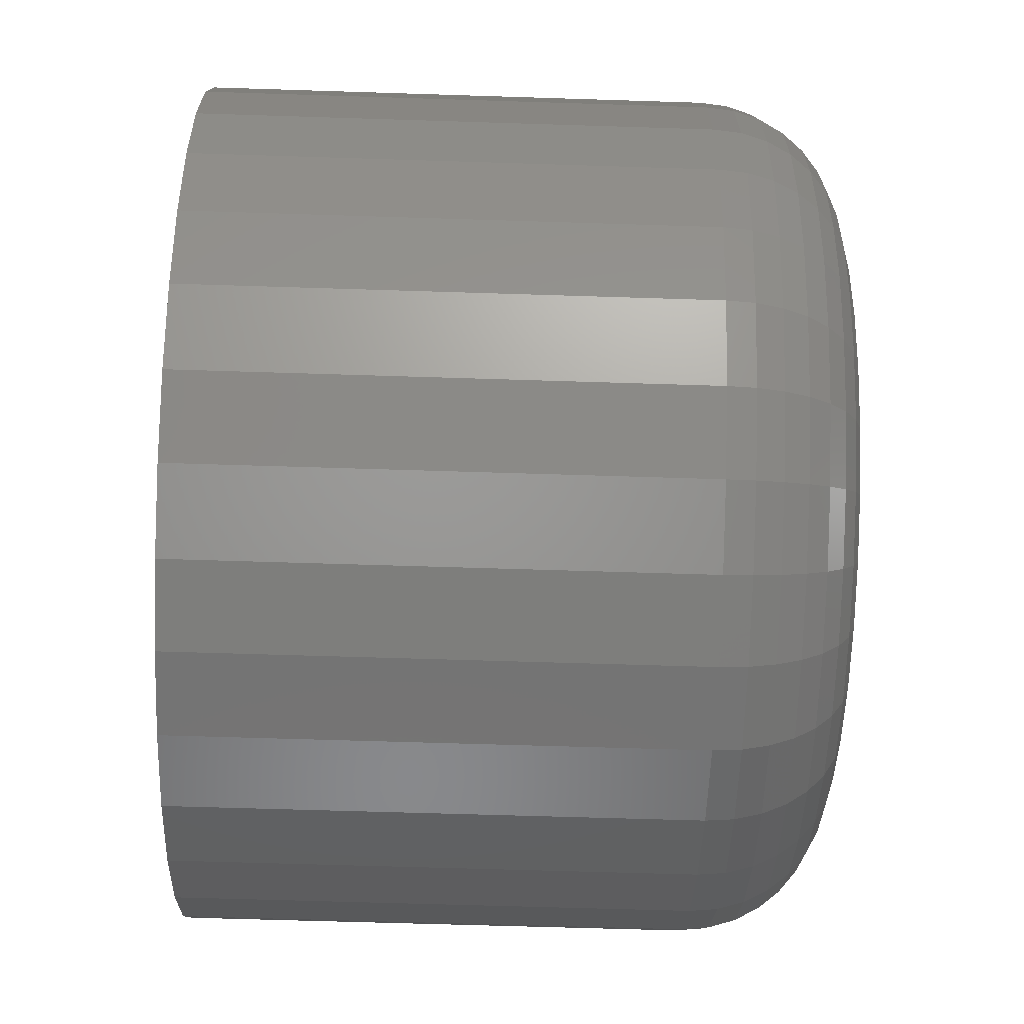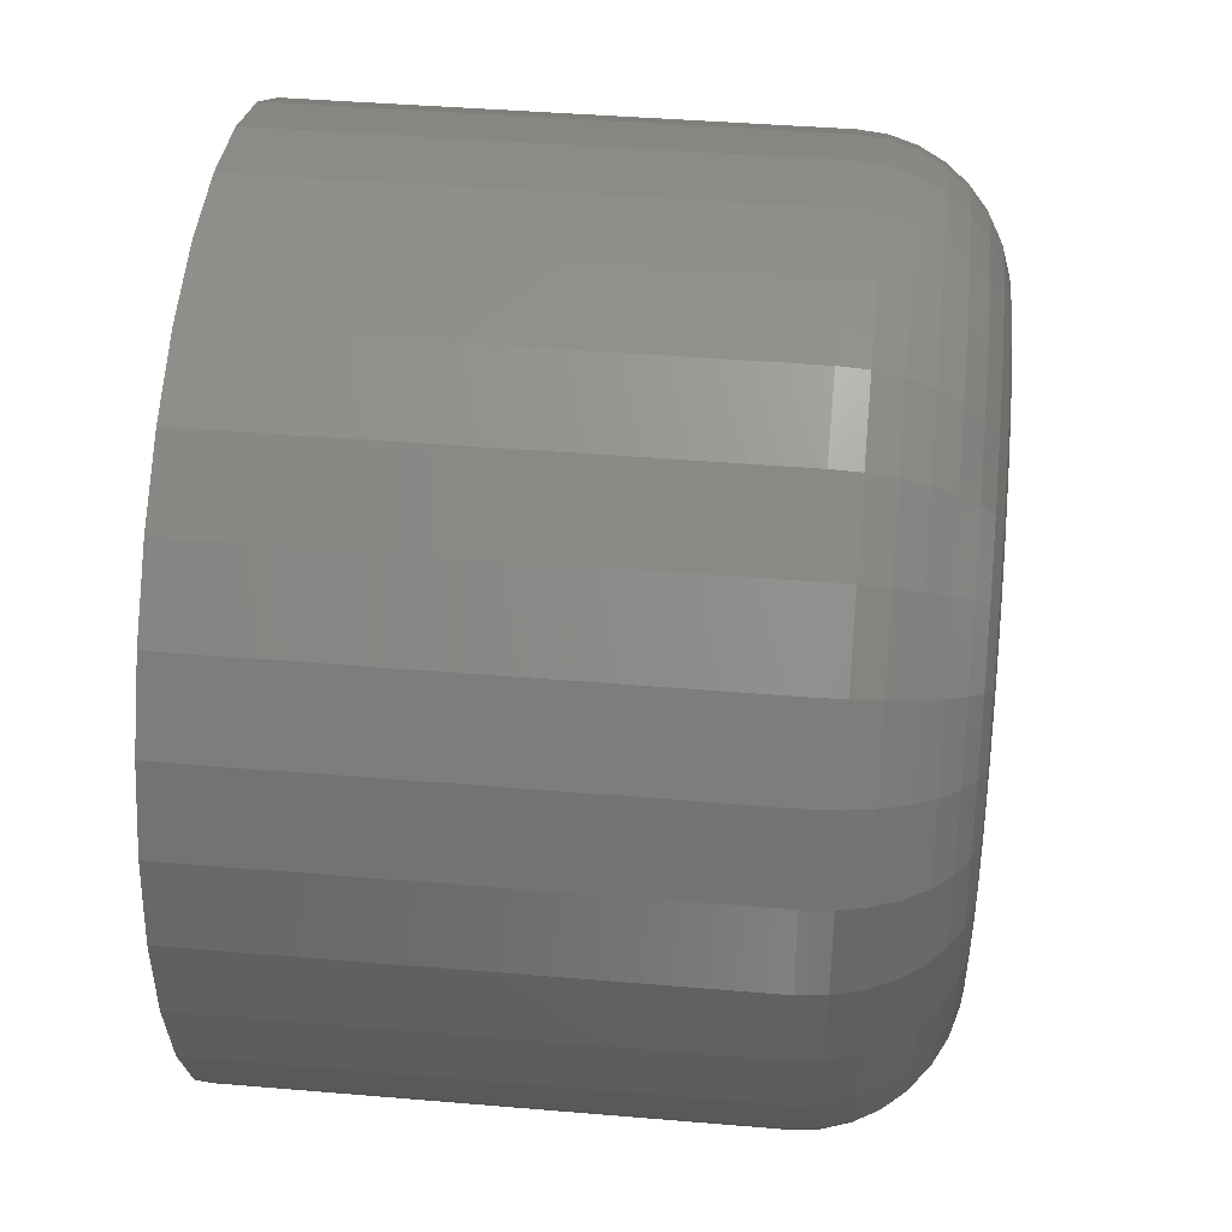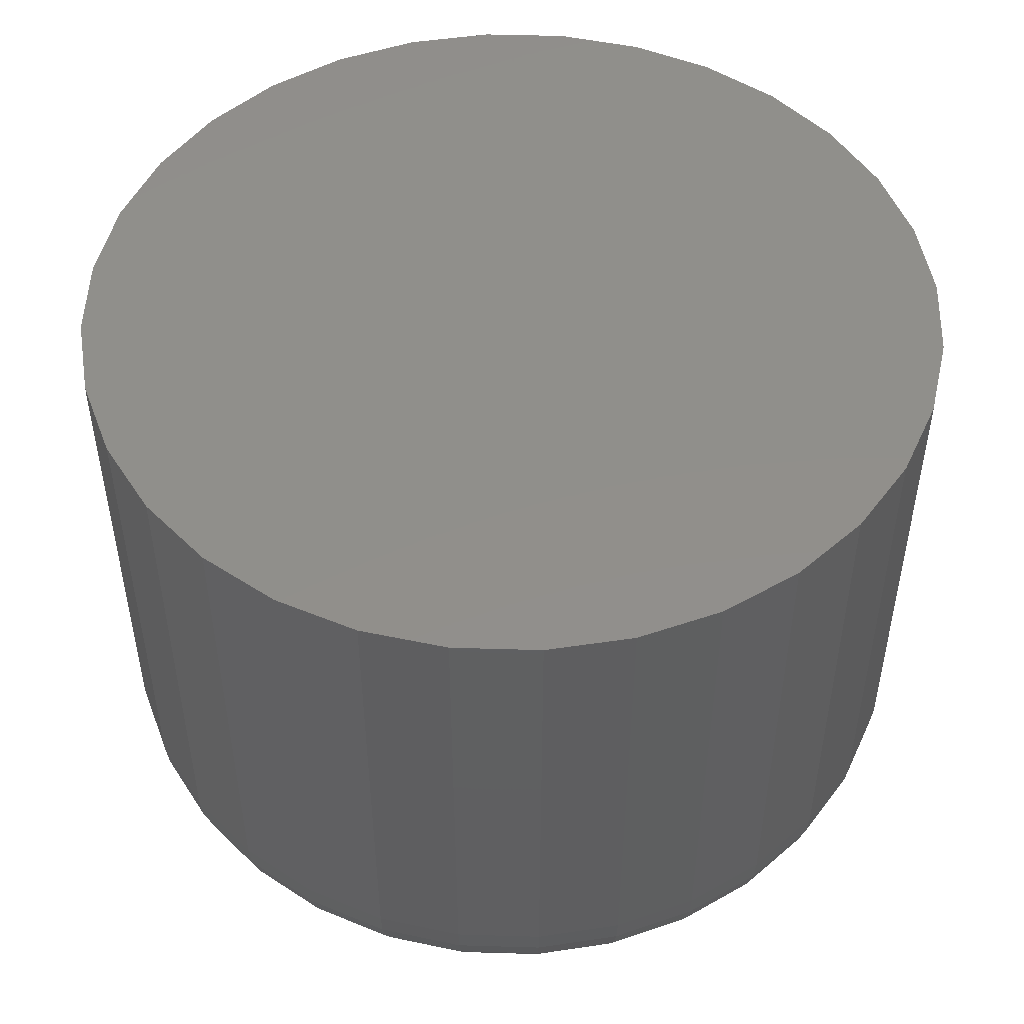
<metadata>
{"format":"stl","ext":"stl","renderer":"f3d","projection":"perspective","resolution":1024,"background":"white","views":[{"elev":-60.8,"azim":88.1,"up":"+Y"},{"elev":40.2,"azim":96.0,"up":"+Y"},{"elev":49.9,"azim":52.5,"up":"+Z"}]}
</metadata>
<code>
# stl→obj: 320 verts, 636 faces
v 0.006826 0.2898 0
v 0.06461 0.2841 0
v -0.05096 0.2841 0
v 0.006826 -0.3026 0
v -0.05096 -0.2969 0
v 0.06461 -0.2969 0
v -0.1065 -0.2801 0
v 0.1202 -0.2801 0
v -0.1577 -0.2527 0
v 0.1714 -0.2527 0
v -0.2026 -0.2159 0
v 0.2163 -0.2159 0
v -0.2395 -0.171 0
v 0.2531 -0.171 0
v -0.2668 -0.1198 0
v 0.2805 -0.1198 0
v -0.2837 -0.0642 0
v 0.2974 -0.0642 0
v -0.2894 -0.006414 0
v 0.303 -0.006414 0
v -0.2837 0.05137 0
v 0.2974 0.05137 0
v -0.2668 0.1069 0
v 0.2805 0.1069 0
v -0.2395 0.1582 0
v 0.2531 0.1582 0
v -0.2026 0.203 0
v 0.2163 0.203 0
v -0.1577 0.2399 0
v 0.1714 0.2399 0
v -0.1065 0.2673 0
v 0.1202 0.2673 0
v 0.4437 -0.006414 0.1406
v 0.4437 -0.006414 0.6484
v 0.4353 -0.09164 0.1406
v 0.4353 -0.09164 0.6484
v 0.4104 -0.1736 0.1406
v 0.4104 -0.1736 0.6484
v 0.37 -0.2491 0.1406
v 0.37 -0.2491 0.6484
v 0.3157 -0.3153 0.1406
v 0.3157 -0.3153 0.6484
v 0.2495 -0.3696 0.1406
v 0.2495 -0.3696 0.6484
v 0.174 -0.41 0.1406
v 0.174 -0.41 0.6484
v 0.09205 -0.4349 0.1406
v 0.09205 -0.4349 0.6484
v 0.006826 -0.4433 0.1406
v 0.006826 -0.4433 0.6484
v -0.0784 -0.4349 0.1406
v -0.0784 -0.4349 0.6484
v -0.1603 -0.41 0.1406
v -0.1603 -0.41 0.6484
v -0.2359 -0.3696 0.1406
v -0.2359 -0.3696 0.6484
v -0.3021 -0.3153 0.1406
v -0.3021 -0.3153 0.6484
v -0.3564 -0.2491 0.1406
v -0.3564 -0.2491 0.6484
v -0.3968 -0.1736 0.1406
v -0.3968 -0.1736 0.6484
v -0.4216 -0.09164 0.1406
v -0.4216 -0.09164 0.6484
v -0.43 -0.006414 0.1406
v -0.43 -0.006414 0.6484
v -0.4216 0.07881 0.1406
v -0.4216 0.07881 0.6484
v -0.3968 0.1608 0.1406
v -0.3968 0.1608 0.6484
v -0.3564 0.2363 0.1406
v -0.3564 0.2363 0.6484
v -0.3021 0.3025 0.1406
v -0.3021 0.3025 0.6484
v -0.2359 0.3568 0.1406
v -0.2359 0.3568 0.6484
v -0.1603 0.3972 0.1406
v -0.1603 0.3972 0.6484
v -0.0784 0.422 0.1406
v -0.0784 0.422 0.6484
v 0.006826 0.4304 0.1406
v 0.006826 0.4304 0.6484
v 0.09205 0.422 0.1406
v 0.09205 0.422 0.6484
v 0.174 0.3972 0.1406
v 0.174 0.3972 0.6484
v 0.2495 0.3568 0.1406
v 0.2495 0.3568 0.6484
v 0.3157 0.3025 0.1406
v 0.3157 0.3025 0.6484
v 0.37 0.2363 0.1406
v 0.37 0.2363 0.6484
v 0.4104 0.1608 0.1406
v 0.4104 0.1608 0.6484
v 0.4353 0.07881 0.1406
v 0.4353 0.07881 0.6484
v -0.4273 -0.006414 0.1132
v -0.419 0.07828 0.1132
v -0.4193 -0.006414 0.08681
v -0.4111 0.07672 0.08681
v -0.4063 -0.006414 0.0625
v -0.3984 0.07419 0.0625
v -0.3888 -0.006414 0.04119
v -0.3812 0.07077 0.04119
v -0.3675 -0.006414 0.0237
v -0.3603 0.06662 0.0237
v -0.3432 -0.006414 0.0107
v -0.3365 0.06187 0.0107
v -0.3168 -0.006414 0.002702
v -0.3106 0.05673 0.002702
v 0.4326 0.07828 0.1132
v 0.441 -0.006414 0.1132
v 0.4248 0.07672 0.08681
v 0.433 -0.006414 0.08681
v 0.412 0.07419 0.0625
v 0.42 -0.006414 0.0625
v 0.3949 0.07077 0.04119
v 0.4025 -0.006414 0.04119
v 0.374 0.06662 0.0237
v 0.3812 -0.006414 0.0237
v 0.3501 0.06187 0.0107
v 0.3569 -0.006414 0.0107
v 0.3243 0.05673 0.002702
v 0.3305 -0.006414 0.002702
v 0.4079 0.1597 0.1132
v 0.4005 0.1567 0.08681
v 0.3885 0.1517 0.0625
v 0.3724 0.145 0.04119
v 0.3527 0.1368 0.0237
v 0.3302 0.1275 0.0107
v 0.3058 0.1174 0.002702
v 0.3678 0.2348 0.1132
v 0.3611 0.2303 0.08681
v 0.3503 0.2231 0.0625
v 0.3358 0.2134 0.04119
v 0.3181 0.2016 0.0237
v 0.2979 0.1881 0.0107
v 0.2759 0.1734 0.002702
v 0.3138 0.3006 0.1132
v 0.3082 0.2949 0.08681
v 0.299 0.2857 0.0625
v 0.2866 0.2734 0.04119
v 0.2715 0.2583 0.0237
v 0.2543 0.2411 0.0107
v 0.2357 0.2224 0.002702
v 0.248 0.3546 0.1132
v 0.2436 0.3479 0.08681
v 0.2364 0.3371 0.0625
v 0.2266 0.3226 0.04119
v 0.2148 0.3048 0.0237
v 0.2013 0.2846 0.0107
v 0.1866 0.2627 0.002702
v 0.173 0.3947 0.1132
v 0.1699 0.3873 0.08681
v 0.1649 0.3753 0.0625
v 0.1582 0.3591 0.04119
v 0.1501 0.3394 0.0237
v 0.1408 0.317 0.0107
v 0.1307 0.2926 0.002702
v 0.09152 0.4194 0.1132
v 0.08996 0.4115 0.08681
v 0.08743 0.3988 0.0625
v 0.08401 0.3816 0.04119
v 0.07986 0.3607 0.0237
v 0.07511 0.3369 0.0107
v 0.06997 0.311 0.002702
v 0.006826 0.4277 0.1132
v 0.006826 0.4197 0.08681
v 0.006826 0.4067 0.0625
v 0.006826 0.3892 0.04119
v 0.006826 0.3679 0.0237
v 0.006826 0.3436 0.0107
v 0.006826 0.3172 0.002702
v -0.07787 0.4194 0.1132
v -0.07631 0.4115 0.08681
v -0.07377 0.3988 0.0625
v -0.07036 0.3816 0.04119
v -0.06621 0.3607 0.0237
v -0.06146 0.3369 0.0107
v -0.05632 0.311 0.002702
v -0.1593 0.3947 0.1132
v -0.1563 0.3873 0.08681
v -0.1513 0.3753 0.0625
v -0.1446 0.3591 0.04119
v -0.1364 0.3394 0.0237
v -0.1271 0.317 0.0107
v -0.117 0.2926 0.002702
v -0.2344 0.3546 0.1132
v -0.2299 0.3479 0.08681
v -0.2227 0.3371 0.0625
v -0.213 0.3226 0.04119
v -0.2011 0.3048 0.0237
v -0.1876 0.2846 0.0107
v -0.173 0.2627 0.002702
v -0.3002 0.3006 0.1132
v -0.2945 0.2949 0.08681
v -0.2853 0.2857 0.0625
v -0.2729 0.2734 0.04119
v -0.2579 0.2583 0.0237
v -0.2407 0.2411 0.0107
v -0.222 0.2224 0.002702
v -0.3541 0.2348 0.1132
v -0.3475 0.2303 0.08681
v -0.3367 0.2231 0.0625
v -0.3221 0.2134 0.04119
v -0.3044 0.2016 0.0237
v -0.2842 0.1881 0.0107
v -0.2623 0.1734 0.002702
v -0.3943 0.1597 0.1132
v -0.3869 0.1567 0.08681
v -0.3749 0.1517 0.0625
v -0.3587 0.145 0.04119
v -0.339 0.1368 0.0237
v -0.3166 0.1275 0.0107
v -0.2922 0.1174 0.002702
v 0.4326 -0.09111 0.1132
v 0.4248 -0.08955 0.08681
v 0.412 -0.08701 0.0625
v 0.3949 -0.0836 0.04119
v 0.374 -0.07945 0.0237
v 0.3501 -0.0747 0.0107
v 0.3243 -0.06956 0.002702
v -0.419 -0.09111 0.1132
v -0.4111 -0.08955 0.08681
v -0.3984 -0.08701 0.0625
v -0.3812 -0.0836 0.04119
v -0.3603 -0.07945 0.0237
v -0.3365 -0.0747 0.0107
v -0.3106 -0.06956 0.002702
v -0.3943 -0.1726 0.1132
v -0.3869 -0.1695 0.08681
v -0.3749 -0.1645 0.0625
v -0.3587 -0.1578 0.04119
v -0.339 -0.1497 0.0237
v -0.3166 -0.1404 0.0107
v -0.2922 -0.1303 0.002702
v -0.3541 -0.2476 0.1132
v -0.3475 -0.2432 0.08681
v -0.3367 -0.2359 0.0625
v -0.3221 -0.2262 0.04119
v -0.3044 -0.2144 0.0237
v -0.2842 -0.2009 0.0107
v -0.2623 -0.1862 0.002702
v -0.3002 -0.3134 0.1132
v -0.2945 -0.3077 0.08681
v -0.2853 -0.2986 0.0625
v -0.2729 -0.2862 0.04119
v -0.2579 -0.2711 0.0237
v -0.2407 -0.2539 0.0107
v -0.222 -0.2353 0.002702
v -0.2344 -0.3674 0.1132
v -0.2299 -0.3607 0.08681
v -0.2227 -0.3499 0.0625
v -0.213 -0.3354 0.04119
v -0.2011 -0.3177 0.0237
v -0.1876 -0.2975 0.0107
v -0.173 -0.2755 0.002702
v -0.1593 -0.4075 0.1132
v -0.1563 -0.4001 0.08681
v -0.1513 -0.3881 0.0625
v -0.1446 -0.372 0.04119
v -0.1364 -0.3523 0.0237
v -0.1271 -0.3298 0.0107
v -0.117 -0.3054 0.002702
v -0.07787 -0.4322 0.1132
v -0.07631 -0.4244 0.08681
v -0.07377 -0.4116 0.0625
v -0.07036 -0.3945 0.04119
v -0.06621 -0.3736 0.0237
v -0.06146 -0.3497 0.0107
v -0.05632 -0.3238 0.002702
v 0.006826 -0.4406 0.1132
v 0.006826 -0.4326 0.08681
v 0.006826 -0.4196 0.0625
v 0.006826 -0.4021 0.04119
v 0.006826 -0.3808 0.0237
v 0.006826 -0.3564 0.0107
v 0.006826 -0.3301 0.002702
v 0.09152 -0.4322 0.1132
v 0.08996 -0.4244 0.08681
v 0.08743 -0.4116 0.0625
v 0.08401 -0.3945 0.04119
v 0.07986 -0.3736 0.0237
v 0.07511 -0.3497 0.0107
v 0.06997 -0.3238 0.002702
v 0.173 -0.4075 0.1132
v 0.1699 -0.4001 0.08681
v 0.1649 -0.3881 0.0625
v 0.1582 -0.372 0.04119
v 0.1501 -0.3523 0.0237
v 0.1408 -0.3298 0.0107
v 0.1307 -0.3054 0.002702
v 0.248 -0.3674 0.1132
v 0.2436 -0.3607 0.08681
v 0.2364 -0.3499 0.0625
v 0.2266 -0.3354 0.04119
v 0.2148 -0.3177 0.0237
v 0.2013 -0.2975 0.0107
v 0.1866 -0.2755 0.002702
v 0.3138 -0.3134 0.1132
v 0.3082 -0.3077 0.08681
v 0.299 -0.2986 0.0625
v 0.2866 -0.2862 0.04119
v 0.2715 -0.2711 0.0237
v 0.2543 -0.2539 0.0107
v 0.2357 -0.2353 0.002702
v 0.3678 -0.2476 0.1132
v 0.3611 -0.2432 0.08681
v 0.3503 -0.2359 0.0625
v 0.3358 -0.2262 0.04119
v 0.3181 -0.2144 0.0237
v 0.2979 -0.2009 0.0107
v 0.2759 -0.1862 0.002702
v 0.4079 -0.1726 0.1132
v 0.4005 -0.1695 0.08681
v 0.3885 -0.1645 0.0625
v 0.3724 -0.1578 0.04119
v 0.3527 -0.1497 0.0237
v 0.3302 -0.1404 0.0107
v 0.3058 -0.1303 0.002702
f 1 2 3
f 4 5 6
f 6 5 7
f 6 7 8
f 8 7 9
f 8 9 10
f 10 9 11
f 10 11 12
f 12 11 13
f 12 13 14
f 14 13 15
f 14 15 16
f 16 15 17
f 16 17 18
f 18 17 19
f 18 19 20
f 20 19 21
f 20 21 22
f 22 21 23
f 22 23 24
f 24 23 25
f 24 25 26
f 26 25 27
f 26 27 28
f 28 27 29
f 28 29 30
f 30 29 31
f 30 31 32
f 32 31 3
f 32 3 2
f 33 34 35
f 35 34 36
f 35 36 37
f 37 36 38
f 37 38 39
f 39 38 40
f 39 40 41
f 41 40 42
f 41 42 43
f 43 42 44
f 43 44 45
f 45 44 46
f 45 46 47
f 47 46 48
f 47 48 49
f 49 48 50
f 49 50 51
f 51 50 52
f 51 52 53
f 53 52 54
f 53 54 55
f 55 54 56
f 55 56 57
f 57 56 58
f 57 58 59
f 59 58 60
f 59 60 61
f 61 60 62
f 61 62 63
f 63 62 64
f 63 64 65
f 65 64 66
f 65 66 67
f 67 66 68
f 67 68 69
f 69 68 70
f 69 70 71
f 71 70 72
f 71 72 73
f 73 72 74
f 73 74 75
f 75 74 76
f 75 76 77
f 77 76 78
f 77 78 79
f 79 78 80
f 79 80 81
f 81 80 82
f 81 82 83
f 83 82 84
f 83 84 85
f 85 84 86
f 85 86 87
f 87 86 88
f 87 88 89
f 89 88 90
f 89 90 91
f 91 90 92
f 91 92 93
f 93 92 94
f 93 94 95
f 95 94 96
f 95 96 33
f 33 96 34
f 65 67 97
f 97 67 98
f 97 98 99
f 99 98 100
f 99 100 101
f 101 100 102
f 101 102 103
f 103 102 104
f 103 104 105
f 105 104 106
f 105 106 107
f 107 106 108
f 107 108 109
f 109 108 110
f 109 110 19
f 19 110 21
f 95 33 111
f 111 33 112
f 111 112 113
f 113 112 114
f 113 114 115
f 115 114 116
f 115 116 117
f 117 116 118
f 117 118 119
f 119 118 120
f 119 120 121
f 121 120 122
f 121 122 123
f 123 122 124
f 123 124 22
f 22 124 20
f 93 95 125
f 125 95 111
f 125 111 126
f 126 111 113
f 126 113 127
f 127 113 115
f 127 115 128
f 128 115 117
f 128 117 129
f 129 117 119
f 129 119 130
f 130 119 121
f 130 121 131
f 131 121 123
f 131 123 24
f 24 123 22
f 91 93 132
f 132 93 125
f 132 125 133
f 133 125 126
f 133 126 134
f 134 126 127
f 134 127 135
f 135 127 128
f 135 128 136
f 136 128 129
f 136 129 137
f 137 129 130
f 137 130 138
f 138 130 131
f 138 131 26
f 26 131 24
f 89 91 139
f 139 91 132
f 139 132 140
f 140 132 133
f 140 133 141
f 141 133 134
f 141 134 142
f 142 134 135
f 142 135 143
f 143 135 136
f 143 136 144
f 144 136 137
f 144 137 145
f 145 137 138
f 145 138 28
f 28 138 26
f 87 89 146
f 146 89 139
f 146 139 147
f 147 139 140
f 147 140 148
f 148 140 141
f 148 141 149
f 149 141 142
f 149 142 150
f 150 142 143
f 150 143 151
f 151 143 144
f 151 144 152
f 152 144 145
f 152 145 30
f 30 145 28
f 85 87 153
f 153 87 146
f 153 146 154
f 154 146 147
f 154 147 155
f 155 147 148
f 155 148 156
f 156 148 149
f 156 149 157
f 157 149 150
f 157 150 158
f 158 150 151
f 158 151 159
f 159 151 152
f 159 152 32
f 32 152 30
f 83 85 160
f 160 85 153
f 160 153 161
f 161 153 154
f 161 154 162
f 162 154 155
f 162 155 163
f 163 155 156
f 163 156 164
f 164 156 157
f 164 157 165
f 165 157 158
f 165 158 166
f 166 158 159
f 166 159 2
f 2 159 32
f 81 83 167
f 167 83 160
f 167 160 168
f 168 160 161
f 168 161 169
f 169 161 162
f 169 162 170
f 170 162 163
f 170 163 171
f 171 163 164
f 171 164 172
f 172 164 165
f 172 165 173
f 173 165 166
f 173 166 1
f 1 166 2
f 79 81 174
f 174 81 167
f 174 167 175
f 175 167 168
f 175 168 176
f 176 168 169
f 176 169 177
f 177 169 170
f 177 170 178
f 178 170 171
f 178 171 179
f 179 171 172
f 179 172 180
f 180 172 173
f 180 173 3
f 3 173 1
f 77 79 181
f 181 79 174
f 181 174 182
f 182 174 175
f 182 175 183
f 183 175 176
f 183 176 184
f 184 176 177
f 184 177 185
f 185 177 178
f 185 178 186
f 186 178 179
f 186 179 187
f 187 179 180
f 187 180 31
f 31 180 3
f 75 77 188
f 188 77 181
f 188 181 189
f 189 181 182
f 189 182 190
f 190 182 183
f 190 183 191
f 191 183 184
f 191 184 192
f 192 184 185
f 192 185 193
f 193 185 186
f 193 186 194
f 194 186 187
f 194 187 29
f 29 187 31
f 73 75 195
f 195 75 188
f 195 188 196
f 196 188 189
f 196 189 197
f 197 189 190
f 197 190 198
f 198 190 191
f 198 191 199
f 199 191 192
f 199 192 200
f 200 192 193
f 200 193 201
f 201 193 194
f 201 194 27
f 27 194 29
f 71 73 202
f 202 73 195
f 202 195 203
f 203 195 196
f 203 196 204
f 204 196 197
f 204 197 205
f 205 197 198
f 205 198 206
f 206 198 199
f 206 199 207
f 207 199 200
f 207 200 208
f 208 200 201
f 208 201 25
f 25 201 27
f 69 71 209
f 209 71 202
f 209 202 210
f 210 202 203
f 210 203 211
f 211 203 204
f 211 204 212
f 212 204 205
f 212 205 213
f 213 205 206
f 213 206 214
f 214 206 207
f 214 207 215
f 215 207 208
f 215 208 23
f 23 208 25
f 67 69 98
f 98 69 209
f 98 209 100
f 100 209 210
f 100 210 102
f 102 210 211
f 102 211 104
f 104 211 212
f 104 212 106
f 106 212 213
f 106 213 108
f 108 213 214
f 108 214 110
f 110 214 215
f 110 215 21
f 21 215 23
f 33 35 112
f 112 35 216
f 112 216 114
f 114 216 217
f 114 217 116
f 116 217 218
f 116 218 118
f 118 218 219
f 118 219 120
f 120 219 220
f 120 220 122
f 122 220 221
f 122 221 124
f 124 221 222
f 124 222 20
f 20 222 18
f 63 65 223
f 223 65 97
f 223 97 224
f 224 97 99
f 224 99 225
f 225 99 101
f 225 101 226
f 226 101 103
f 226 103 227
f 227 103 105
f 227 105 228
f 228 105 107
f 228 107 229
f 229 107 109
f 229 109 17
f 17 109 19
f 61 63 230
f 230 63 223
f 230 223 231
f 231 223 224
f 231 224 232
f 232 224 225
f 232 225 233
f 233 225 226
f 233 226 234
f 234 226 227
f 234 227 235
f 235 227 228
f 235 228 236
f 236 228 229
f 236 229 15
f 15 229 17
f 59 61 237
f 237 61 230
f 237 230 238
f 238 230 231
f 238 231 239
f 239 231 232
f 239 232 240
f 240 232 233
f 240 233 241
f 241 233 234
f 241 234 242
f 242 234 235
f 242 235 243
f 243 235 236
f 243 236 13
f 13 236 15
f 57 59 244
f 244 59 237
f 244 237 245
f 245 237 238
f 245 238 246
f 246 238 239
f 246 239 247
f 247 239 240
f 247 240 248
f 248 240 241
f 248 241 249
f 249 241 242
f 249 242 250
f 250 242 243
f 250 243 11
f 11 243 13
f 55 57 251
f 251 57 244
f 251 244 252
f 252 244 245
f 252 245 253
f 253 245 246
f 253 246 254
f 254 246 247
f 254 247 255
f 255 247 248
f 255 248 256
f 256 248 249
f 256 249 257
f 257 249 250
f 257 250 9
f 9 250 11
f 53 55 258
f 258 55 251
f 258 251 259
f 259 251 252
f 259 252 260
f 260 252 253
f 260 253 261
f 261 253 254
f 261 254 262
f 262 254 255
f 262 255 263
f 263 255 256
f 263 256 264
f 264 256 257
f 264 257 7
f 7 257 9
f 51 53 265
f 265 53 258
f 265 258 266
f 266 258 259
f 266 259 267
f 267 259 260
f 267 260 268
f 268 260 261
f 268 261 269
f 269 261 262
f 269 262 270
f 270 262 263
f 270 263 271
f 271 263 264
f 271 264 5
f 5 264 7
f 49 51 272
f 272 51 265
f 272 265 273
f 273 265 266
f 273 266 274
f 274 266 267
f 274 267 275
f 275 267 268
f 275 268 276
f 276 268 269
f 276 269 277
f 277 269 270
f 277 270 278
f 278 270 271
f 278 271 4
f 4 271 5
f 47 49 279
f 279 49 272
f 279 272 280
f 280 272 273
f 280 273 281
f 281 273 274
f 281 274 282
f 282 274 275
f 282 275 283
f 283 275 276
f 283 276 284
f 284 276 277
f 284 277 285
f 285 277 278
f 285 278 6
f 6 278 4
f 45 47 286
f 286 47 279
f 286 279 287
f 287 279 280
f 287 280 288
f 288 280 281
f 288 281 289
f 289 281 282
f 289 282 290
f 290 282 283
f 290 283 291
f 291 283 284
f 291 284 292
f 292 284 285
f 292 285 8
f 8 285 6
f 43 45 293
f 293 45 286
f 293 286 294
f 294 286 287
f 294 287 295
f 295 287 288
f 295 288 296
f 296 288 289
f 296 289 297
f 297 289 290
f 297 290 298
f 298 290 291
f 298 291 299
f 299 291 292
f 299 292 10
f 10 292 8
f 41 43 300
f 300 43 293
f 300 293 301
f 301 293 294
f 301 294 302
f 302 294 295
f 302 295 303
f 303 295 296
f 303 296 304
f 304 296 297
f 304 297 305
f 305 297 298
f 305 298 306
f 306 298 299
f 306 299 12
f 12 299 10
f 39 41 307
f 307 41 300
f 307 300 308
f 308 300 301
f 308 301 309
f 309 301 302
f 309 302 310
f 310 302 303
f 310 303 311
f 311 303 304
f 311 304 312
f 312 304 305
f 312 305 313
f 313 305 306
f 313 306 14
f 14 306 12
f 37 39 314
f 314 39 307
f 314 307 315
f 315 307 308
f 315 308 316
f 316 308 309
f 316 309 317
f 317 309 310
f 317 310 318
f 318 310 311
f 318 311 319
f 319 311 312
f 319 312 320
f 320 312 313
f 320 313 16
f 16 313 14
f 35 37 216
f 216 37 314
f 216 314 217
f 217 314 315
f 217 315 218
f 218 315 316
f 218 316 219
f 219 316 317
f 219 317 220
f 220 317 318
f 220 318 221
f 221 318 319
f 221 319 222
f 222 319 320
f 222 320 18
f 18 320 16
f 80 84 82
f 84 80 86
f 86 80 78
f 86 78 88
f 88 78 76
f 88 76 90
f 90 76 74
f 90 74 92
f 92 74 72
f 92 72 94
f 94 72 70
f 94 70 96
f 96 70 68
f 96 68 34
f 34 68 66
f 34 66 36
f 36 66 64
f 36 64 38
f 38 64 62
f 38 62 40
f 40 62 60
f 40 60 42
f 42 60 58
f 42 58 44
f 44 58 56
f 44 56 46
f 46 56 54
f 46 54 48
f 48 54 52
f 48 52 50

</code>
